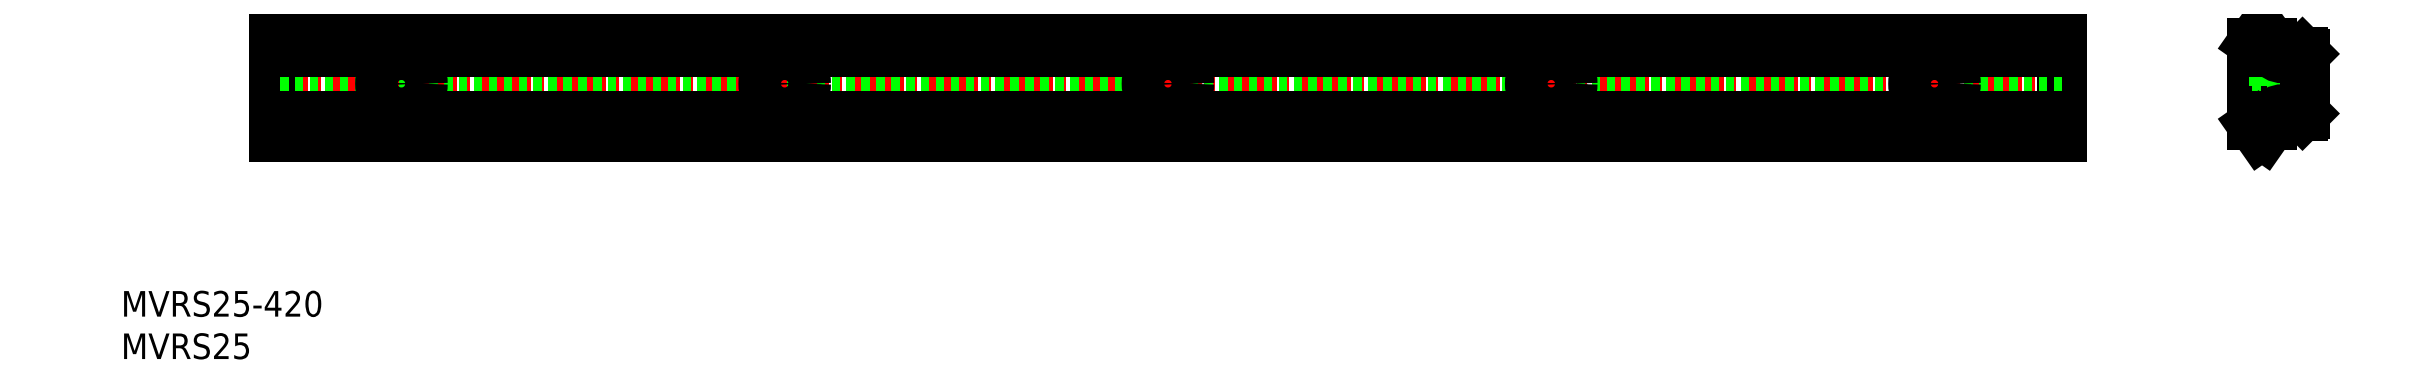
<metadata>
{"format":"dxf","ext":"dxf","renderer":"ezdxf+matplotlib","layout":"modelspace","background":"white","min_lineweight":24,"dpi":150}
</metadata>
<code>
0
SECTION
2
ENTITIES
0
TEXT
8
0
10
75.54
20
160.4
30
0
40
6
1
MVRS25-420
0
LINE
8
CENTER
10
573.3
20
215.1
30
0
11
588.6
21
215.1
31
0
0
LINE
8
CENTER
10
106.4
20
215.1
30
0
11
536.6
21
215.1
31
0
0
LINE
8
CENTER
10
141.4
20
220.8
30
0
11
141.4
21
209.3
31
0
0
LINE
8
0
10
111.4
20
227.6
30
0
11
111.4
21
202.6
31
0
0
LINE
8
0
10
531.4
20
227.6
30
0
11
531.4
21
202.6
31
0
0
LINE
8
0
10
576.1
20
224.7
30
0
11
576.1
21
205.5
31
0
0
LINE
8
0
10
580.5
20
224.8
30
0
11
578.7
21
227.4
31
0
0
LINE
8
CENTER
10
231.4
20
220.8
30
0
11
231.4
21
209.3
31
0
0
LINE
8
0
10
576.1
20
224.8
30
0
11
577.9
21
227.4
31
0
0
LINE
8
0
10
585.8
20
207.6
30
0
11
587.8
21
207.6
31
0
0
LINE
8
0
10
585.3
20
218.1
30
0
11
585.3
21
212.1
31
0
0
LINE
8
0
10
585.3
20
218.1
30
0
11
588.3
21
218.1
31
0
0
LINE
8
0
10
585.3
20
212.1
30
0
11
588.3
21
212.1
31
0
0
LINE
8
0
10
581.1
20
217.8
30
0
11
585.3
21
217.8
31
0
0
LINE
8
0
10
581.1
20
212.3
30
0
11
585.3
21
212.3
31
0
0
LINE
8
0
10
588.3
20
212.1
30
0
11
588.3
21
208.1
31
0
0
LINE
8
0
10
581.1
20
220.1
30
0
11
581.1
21
210.1
31
0
0
LINE
8
0
10
576.1
20
220.1
30
0
11
581.1
21
220.1
31
0
0
LINE
8
0
10
576.1
20
210.1
30
0
11
581.1
21
210.1
31
0
0
LINE
8
0
10
531.4
20
218.1
30
0
11
111.4
21
218.1
31
0
0
LINE
8
0
10
531.4
20
212.1
30
0
11
111.4
21
212.1
31
0
0
LINE
8
0
10
587.8
20
207.6
30
0
11
588.3
21
208.1
31
0
0
LINE
8
0
10
585.8
20
222.6
30
0
11
587.8
21
222.6
31
0
0
LINE
8
0
10
587.8
20
222.6
30
0
11
588.3
21
222.1
31
0
0
LINE
8
0
10
588.3
20
218.1
30
0
11
588.3
21
222.1
31
0
0
LINE
8
0
10
531.4
20
202.6
30
0
11
111.4
21
202.6
31
0
0
LINE
8
0
10
531.4
20
222.6
30
0
11
111.4
21
222.6
31
0
0
LINE
8
0
10
531.4
20
224.4
30
0
11
111.4
21
224.4
31
0
0
LINE
8
0
10
531.4
20
227.6
30
0
11
111.4
21
227.6
31
0
0
LINE
8
CENTER
10
321.4
20
220.8
30
0
11
321.4
21
209.3
31
0
0
LINE
8
CENTER
10
411.4
20
220.8
30
0
11
411.4
21
209.3
31
0
0
LINE
8
CENTER
10
501.4
20
220.8
30
0
11
501.4
21
209.3
31
0
0
TEXT
8
0
10
75.54
20
150.4
30
0
40
6
1
MVRS25
0
CIRCLE
8
0
10
141.4
20
215.1
30
0
40
5
0
CIRCLE
8
0
10
141.4
20
215.1
30
0
40
2.75
0
CIRCLE
8
0
10
231.4
20
215.1
30
0
40
5
0
CIRCLE
8
0
10
231.4
20
215.1
30
0
40
2.75
0
CIRCLE
8
0
10
321.4
20
215.1
30
0
40
5
0
CIRCLE
8
0
10
321.4
20
215.1
30
0
40
2.75
0
CIRCLE
8
0
10
411.4
20
215.1
30
0
40
5
0
CIRCLE
8
0
10
411.4
20
215.1
30
0
40
2.75
0
CIRCLE
8
0
10
501.4
20
215.1
30
0
40
5
0
CIRCLE
8
0
10
501.4
20
215.1
30
0
40
2.75
0
LINE
8
0
10
580.6
20
224.7
30
0
11
580.6
21
222.6
31
0
0
LINE
8
0
10
576.1
20
205.4
30
0
11
577.9
21
202.8
31
0
0
LINE
8
0
10
580.5
20
205.4
30
0
11
578.7
21
202.8
31
0
0
ARC
8
0
10
583.2
20
206
30
0
40
3.047
50
30.51
51
149
0
ARC
8
0
10
583.2
20
224.1
30
0
40
3.047
50
211
51
329.5
0
LINE
8
0
10
580.6
20
207.5
30
0
11
580.6
21
205.5
31
0
0
LINE
8
0
10
531.4
20
207.6
30
0
11
111.4
21
207.6
31
0
0
LINE
8
0
10
531.4
20
205.8
30
0
11
111.4
21
205.8
31
0
0
ARC
8
0
10
580.7
20
222.6
30
0
40
0.1
50
180
51
211
0
ARC
8
0
10
580.7
20
207.5
30
0
40
0.1
50
149
51
180
0
ARC
8
0
10
576.2
20
224.7
30
0
40
0.1
50
145
51
180
0
ARC
8
0
10
576.2
20
205.5
30
0
40
0.1
50
180
51
215
0
ARC
8
0
10
580.5
20
205.5
30
0
40
0.1
50
325
51
0
0
ARC
8
0
10
580.5
20
224.7
30
0
40
0.1
50
0
51
35
0
VIEWPORT
8
0
10
5.614
20
3.942
30
0
40
9.313
41
6.373
68
     1
69
     1
0
VIEWPORT
8
0
10
5.614
20
3.902
30
0
40
8.982
41
6.243
68
     2
69
     2
0
ENDSEC
0
EOF

</code>
